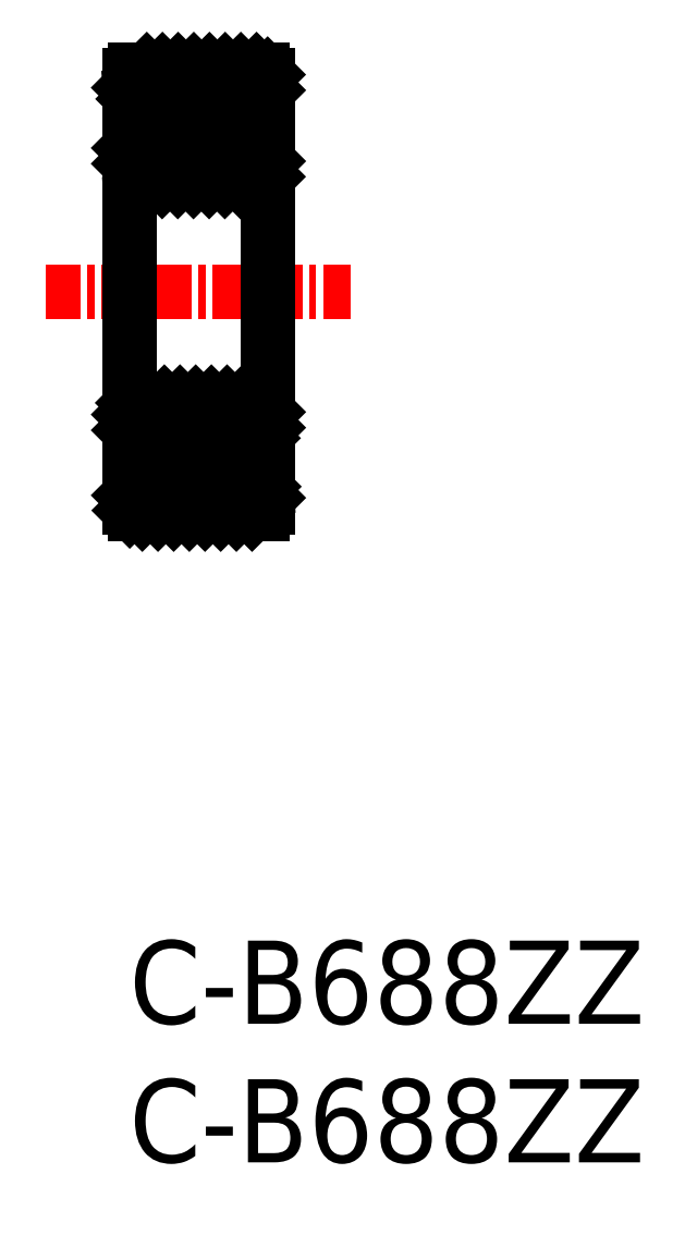
<metadata>
{"format":"dxf","ext":"dxf","renderer":"ezdxf+matplotlib","layout":"modelspace","background":"white","min_lineweight":24,"dpi":150}
</metadata>
<code>
0
SECTION
2
ENTITIES
0
TEXT
8
0
10
-1e-16
20
-8
30
0
40
3
1
C-B688ZZ
11
0
21
-6.5
31
0
73
     2
0
TEXT
8
0
10
-1e-16
20
-3
30
0
40
3
1
C-B688ZZ
11
0
21
-1.5
31
0
73
     2
0
LINE
8
CENTER
10
-3
20
23.41
30
0
11
8
21
23.41
31
0
0
LINE
8
0
10
-7.1e-15
20
30.78
30
0
11
0.6353
21
31.41
31
0
0
LINE
8
0
10
0.16
20
30.37
30
0
11
1.201
21
31.41
31
0
0
LINE
8
0
10
0.4867
20
30.13
30
0
11
1.767
21
31.41
31
0
0
LINE
8
0
10
1.052
20
30.13
30
0
11
2.332
21
31.41
31
0
0
LINE
8
0
10
1.979
20
30.49
30
0
11
2.898
21
31.41
31
0
0
LINE
8
0
10
2.654
20
30.6
30
0
11
3.464
21
31.41
31
0
0
LINE
8
0
10
3.08
20
30.46
30
0
11
4.029
21
31.41
31
0
0
LINE
8
0
10
3.395
20
30.21
30
0
11
4.595
21
31.41
31
0
0
LINE
8
0
10
3.881
20
30.13
30
0
11
4.997
21
31.25
31
0
0
LINE
8
0
10
4.446
20
30.13
30
0
11
5
21
30.68
31
0
0
LINE
8
0
10
-7.1e-15
20
16.07
30
0
11
0.6231
21
16.69
31
0
0
LINE
8
0
10
0.02054
20
15.52
30
0
11
1.189
21
16.69
31
0
0
LINE
8
0
10
0.4745
20
15.41
30
0
11
1.639
21
16.57
31
0
0
LINE
8
0
10
1.04
20
15.41
30
0
11
1.966
21
16.34
31
0
0
LINE
8
0
10
1.606
20
15.41
30
0
11
2.409
21
16.21
31
0
0
LINE
8
0
10
2.172
20
15.41
30
0
11
3.189
21
16.43
31
0
0
LINE
8
0
10
2.737
20
15.41
30
0
11
4.017
21
16.69
31
0
0
LINE
8
0
10
3.303
20
15.41
30
0
11
4.583
21
16.69
31
0
0
LINE
8
0
10
3.869
20
15.41
30
0
11
4.84
21
16.38
31
0
0
LINE
8
0
10
4.434
20
15.41
30
0
11
5
21
15.98
31
0
0
LINE
8
0
10
0.2865
20
18.13
30
0
11
-7.1e-15
21
18.42
31
0
0
LINE
8
0
10
0.8522
20
18.13
30
0
11
-7.1e-15
21
18.98
31
0
0
LINE
8
0
10
1.418
20
18.13
30
0
11
0.1454
21
19.4
31
0
0
LINE
8
0
10
1.759
20
18.35
30
0
11
0.7035
21
19.41
31
0
0
LINE
8
0
10
2.128
20
18.55
30
0
11
1.269
21
19.41
31
0
0
LINE
8
0
10
2.644
20
18.6
30
0
11
1.835
21
19.41
31
0
0
LINE
8
0
10
3.681
20
18.13
30
0
11
2.401
21
19.41
31
0
0
LINE
8
0
10
4.246
20
18.13
30
0
11
2.966
21
19.41
31
0
0
LINE
8
0
10
4.812
20
18.13
30
0
11
3.532
21
19.41
31
0
0
LINE
8
0
10
5
20
18.51
30
0
11
4.098
21
19.41
31
0
0
LINE
8
0
10
5
20
19.07
30
0
11
4.663
21
19.41
31
0
0
LINE
8
0
10
0.6231
20
27.41
30
0
11
-7.1e-15
21
28.03
31
0
0
LINE
8
0
10
1.189
20
27.41
30
0
11
-7.1e-15
21
28.6
31
0
0
LINE
8
0
10
1.755
20
27.41
30
0
11
0.4745
21
28.69
31
0
0
LINE
8
0
10
2.32
20
27.41
30
0
11
1.04
21
28.69
31
0
0
LINE
8
0
10
2.886
20
27.41
30
0
11
1.955
21
28.34
31
0
0
LINE
8
0
10
3.452
20
27.41
30
0
11
2.643
21
28.22
31
0
0
LINE
8
0
10
4.017
20
27.41
30
0
11
3.072
21
28.36
31
0
0
LINE
8
0
10
4.583
20
27.41
30
0
11
3.389
21
28.6
31
0
0
LINE
8
0
10
4.995
20
27.56
30
0
11
3.869
21
28.69
31
0
0
LINE
8
0
10
5
20
28.12
30
0
11
4.434
21
28.69
31
0
0
ARC
8
0
10
4.8
20
31.21
30
0
40
0.2
50
0
51
90
0
ARC
8
0
10
0.2
20
31.21
30
0
40
0.2
50
90
51
180
0
LINE
8
0
10
3.46
20
30.13
30
0
11
4.84
21
30.13
31
0
0
LINE
8
0
10
0.16
20
30.13
30
0
11
1.54
21
30.13
31
0
0
LINE
8
0
10
0.2
20
31.41
30
0
11
4.8
21
31.41
31
0
0
ARC
8
0
10
4.8
20
27.61
30
0
40
0.2
50
270
51
0
0
ARC
8
0
10
4.8
20
19.21
30
0
40
0.2
50
0
51
90
0
ARC
8
0
10
0.2
20
27.61
30
0
40
0.2
50
180
51
270
0
ARC
8
0
10
0.2
20
19.21
30
0
40
0.2
50
90
51
180
0
LINE
8
0
10
3.46
20
16.69
30
0
11
4.84
21
16.69
31
0
0
LINE
8
0
10
0.16
20
16.69
30
0
11
1.54
21
16.69
31
0
0
LINE
8
0
10
3.46
20
18.13
30
0
11
4.84
21
18.13
31
0
0
LINE
8
0
10
0.16
20
18.13
30
0
11
1.54
21
18.13
31
0
0
LINE
8
0
10
0.2
20
19.41
30
0
11
4.8
21
19.41
31
0
0
LINE
8
0
10
3.46
20
28.69
30
0
11
4.84
21
28.69
31
0
0
LINE
8
0
10
0.16
20
28.69
30
0
11
1.54
21
28.69
31
0
0
LINE
8
0
10
0.2
20
27.41
30
0
11
4.8
21
27.41
31
0
0
ARC
8
0
10
4.8
20
15.61
30
0
40
0.2
50
270
51
0
0
ARC
8
0
10
0.2
20
15.61
30
0
40
0.2
50
180
51
270
0
LINE
8
0
10
4.8
20
15.41
30
0
11
0.2
21
15.41
31
0
0
LINE
8
0
10
-7.1e-15
20
30.47
30
0
11
-7.1e-15
21
31.21
31
0
0
LINE
8
0
10
-7.1e-15
20
18.13
30
0
11
-7.1e-15
21
28.69
31
0
0
LINE
8
0
10
-7.1e-15
20
15.61
30
0
11
-7.1e-15
21
16.35
31
0
0
LINE
8
0
10
5
20
16.35
30
0
11
5
21
15.61
31
0
0
LINE
8
0
10
5
20
28.69
30
0
11
5
21
18.13
31
0
0
LINE
8
0
10
5
20
31.21
30
0
11
5
21
30.47
31
0
0
CIRCLE
8
0
10
2.5
20
29.41
30
0
40
1.2
0
CIRCLE
8
0
10
2.5
20
17.41
30
0
40
1.2
0
LINE
8
0
10
4.84
20
28.69
30
0
11
4.96
21
30.47
31
0
0
LINE
8
0
10
4.84
20
30.47
30
0
11
4.84
21
28.69
31
0
0
LINE
8
0
10
5
20
28.69
30
0
11
5
21
30.47
31
0
0
LINE
8
0
10
4.96
20
28.69
30
0
11
4.84
21
30.47
31
0
0
LINE
8
0
10
4.96
20
30.47
30
0
11
4.96
21
28.69
31
0
0
LINE
8
0
10
4.84
20
28.69
30
0
11
5
21
28.69
31
0
0
LINE
8
0
10
5
20
30.47
30
0
11
4.84
21
30.47
31
0
0
LINE
8
0
10
0.04
20
28.69
30
0
11
0.16
21
30.47
31
0
0
LINE
8
0
10
0.04
20
30.47
30
0
11
0.16
21
28.69
31
0
0
LINE
8
0
10
0.16
20
30.47
30
0
11
0.16
21
28.69
31
0
0
LINE
8
0
10
-7.1e-15
20
28.69
30
0
11
-7.1e-15
21
30.47
31
0
0
LINE
8
0
10
0.16
20
28.69
30
0
11
-7.1e-15
21
28.69
31
0
0
LINE
8
0
10
-7.1e-15
20
30.47
30
0
11
0.16
21
30.47
31
0
0
LINE
8
0
10
0.04
20
30.47
30
0
11
0.04
21
28.69
31
0
0
LINE
8
0
10
4.84
20
18.13
30
0
11
5
21
18.13
31
0
0
LINE
8
0
10
0.16
20
18.13
30
0
11
-7.1e-15
21
18.13
31
0
0
LINE
8
0
10
5
20
16.35
30
0
11
4.84
21
16.35
31
0
0
LINE
8
0
10
-7.1e-15
20
16.35
30
0
11
0.16
21
16.35
31
0
0
LINE
8
0
10
4.84
20
16.35
30
0
11
4.84
21
18.13
31
0
0
LINE
8
0
10
5
20
18.13
30
0
11
5
21
16.35
31
0
0
LINE
8
0
10
4.96
20
18.13
30
0
11
4.84
21
16.35
31
0
0
LINE
8
0
10
4.96
20
16.35
30
0
11
4.96
21
18.13
31
0
0
LINE
8
0
10
4.84
20
18.13
30
0
11
4.96
21
16.35
31
0
0
LINE
8
0
10
0.04
20
18.13
30
0
11
0.16
21
16.35
31
0
0
LINE
8
0
10
0.04
20
16.35
30
0
11
0.16
21
18.13
31
0
0
LINE
8
0
10
0.04
20
16.35
30
0
11
0.04
21
18.13
31
0
0
LINE
8
0
10
0.16
20
16.35
30
0
11
0.16
21
18.13
31
0
0
LINE
8
0
10
-7.1e-15
20
18.13
30
0
11
-7.1e-15
21
16.35
31
0
0
ENDSEC
0
EOF

</code>
